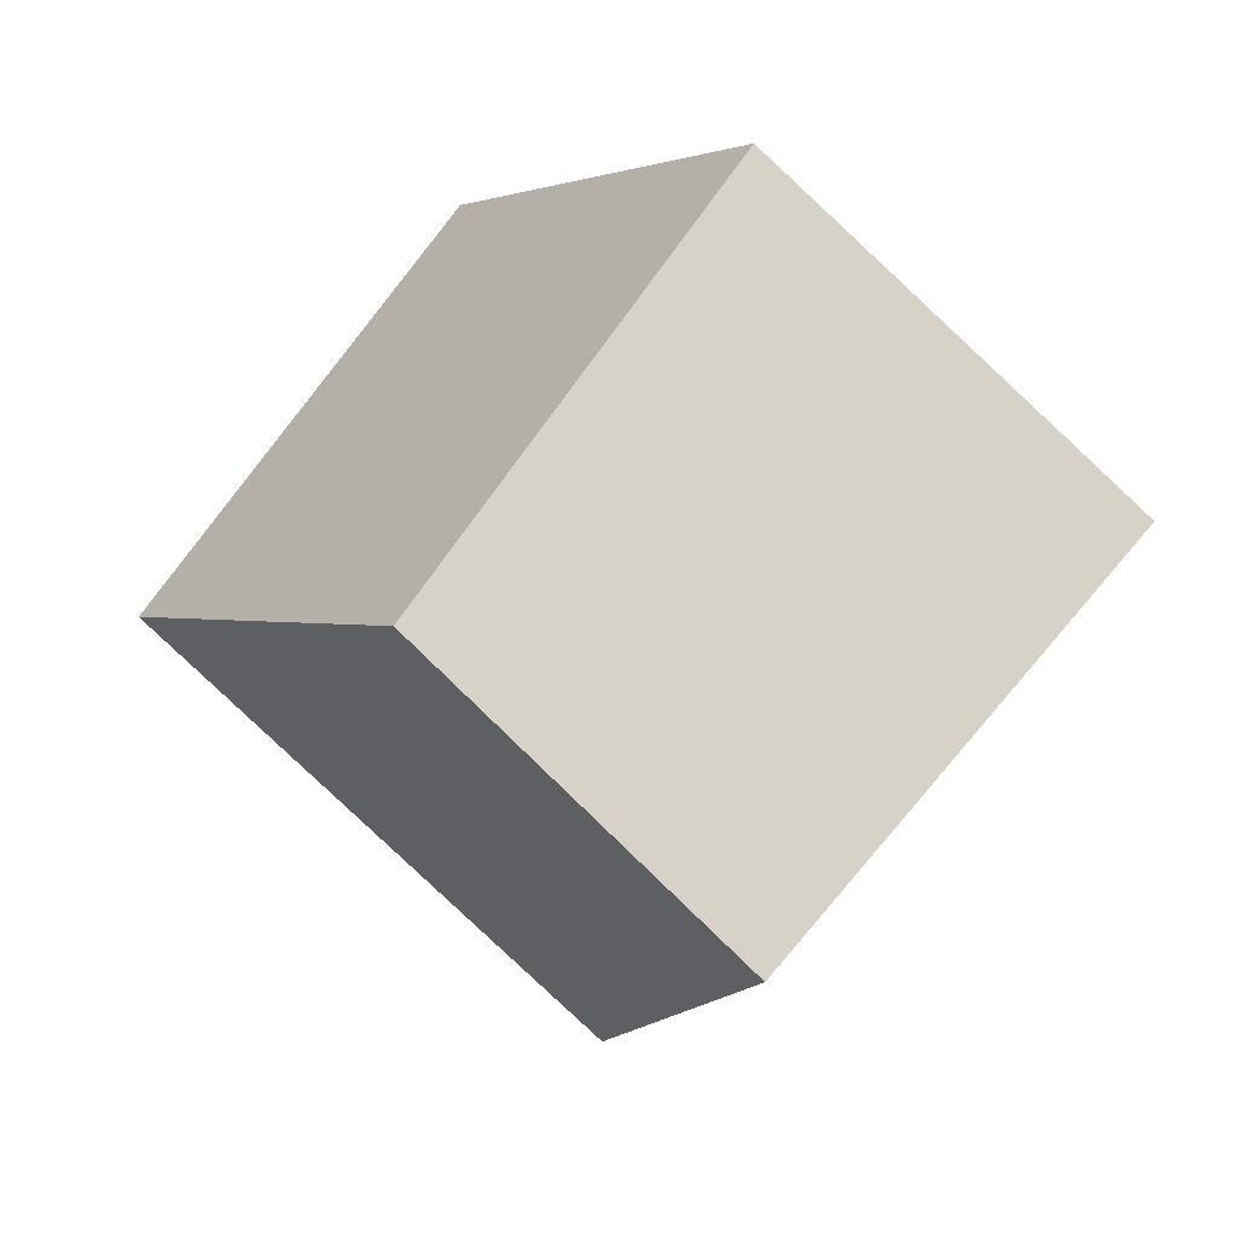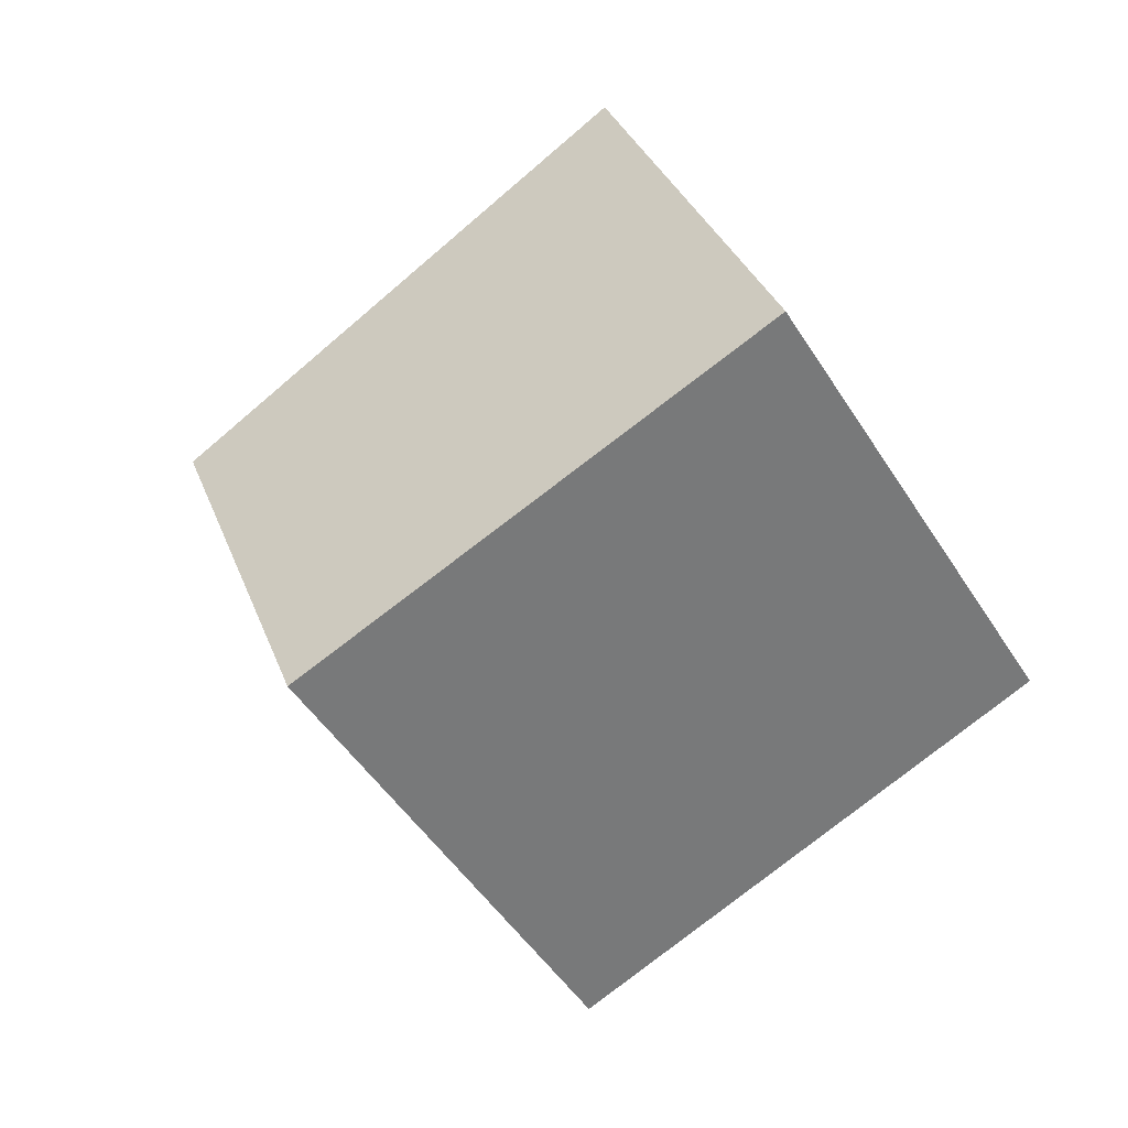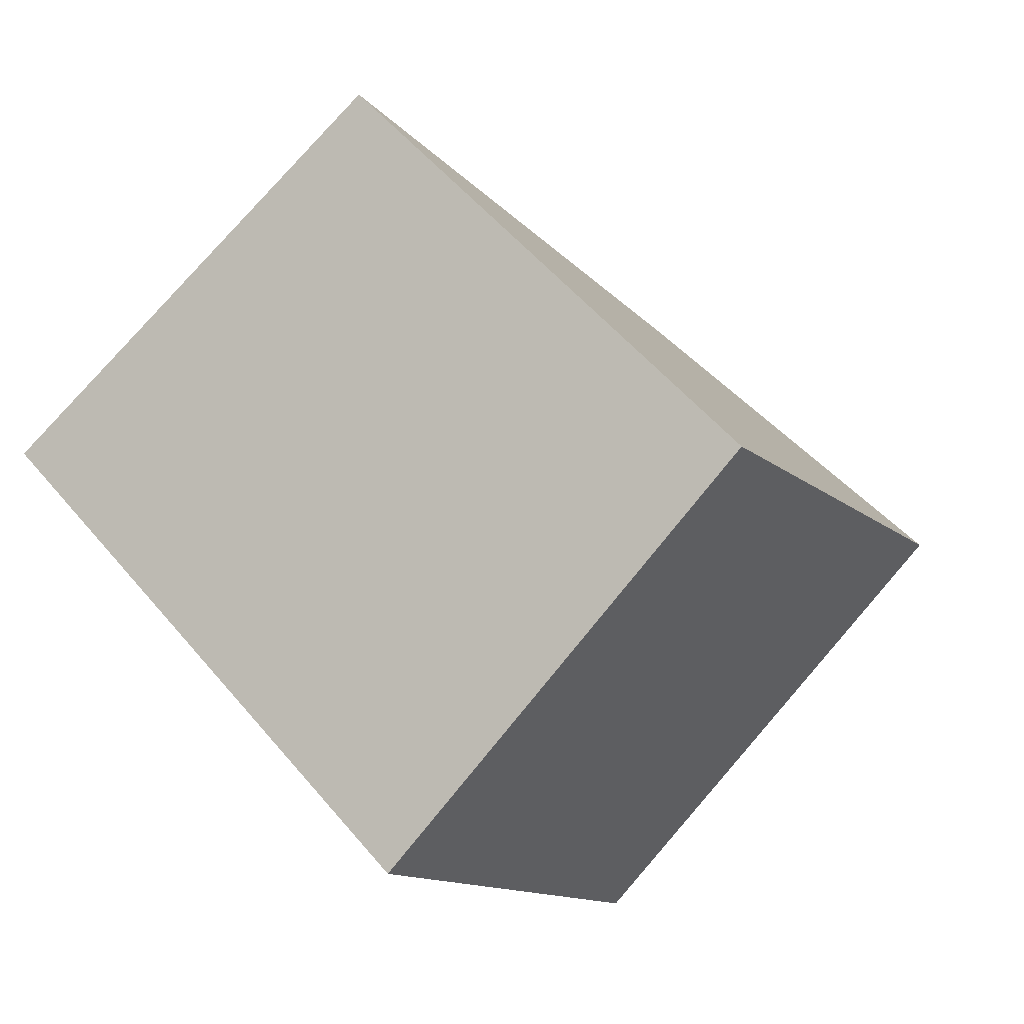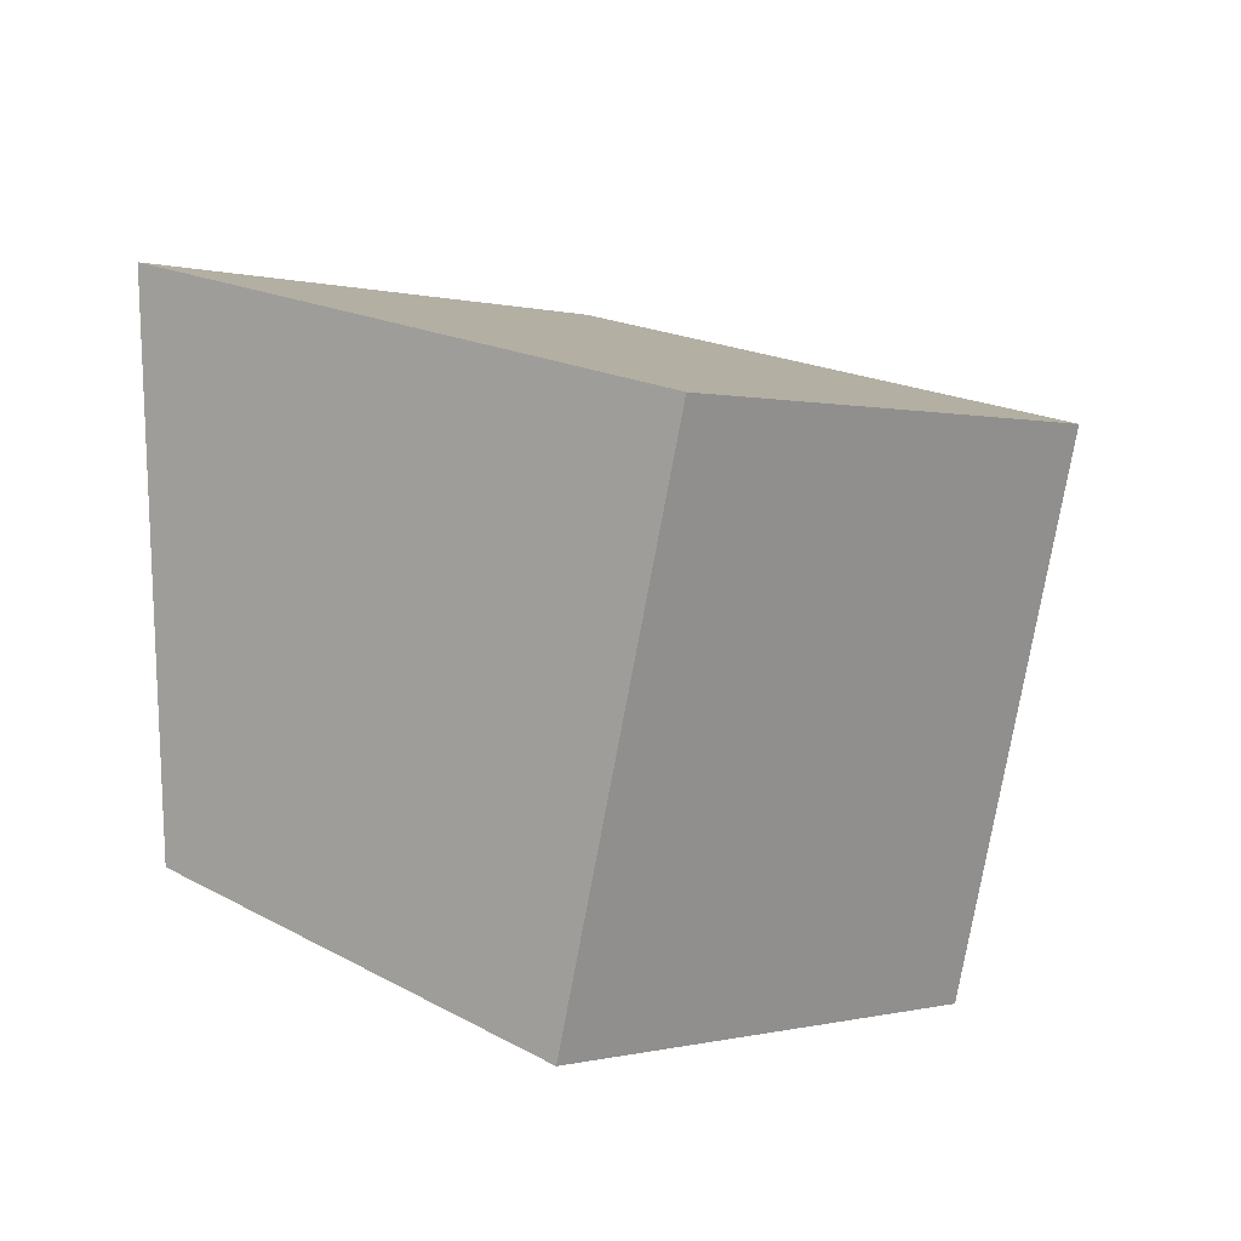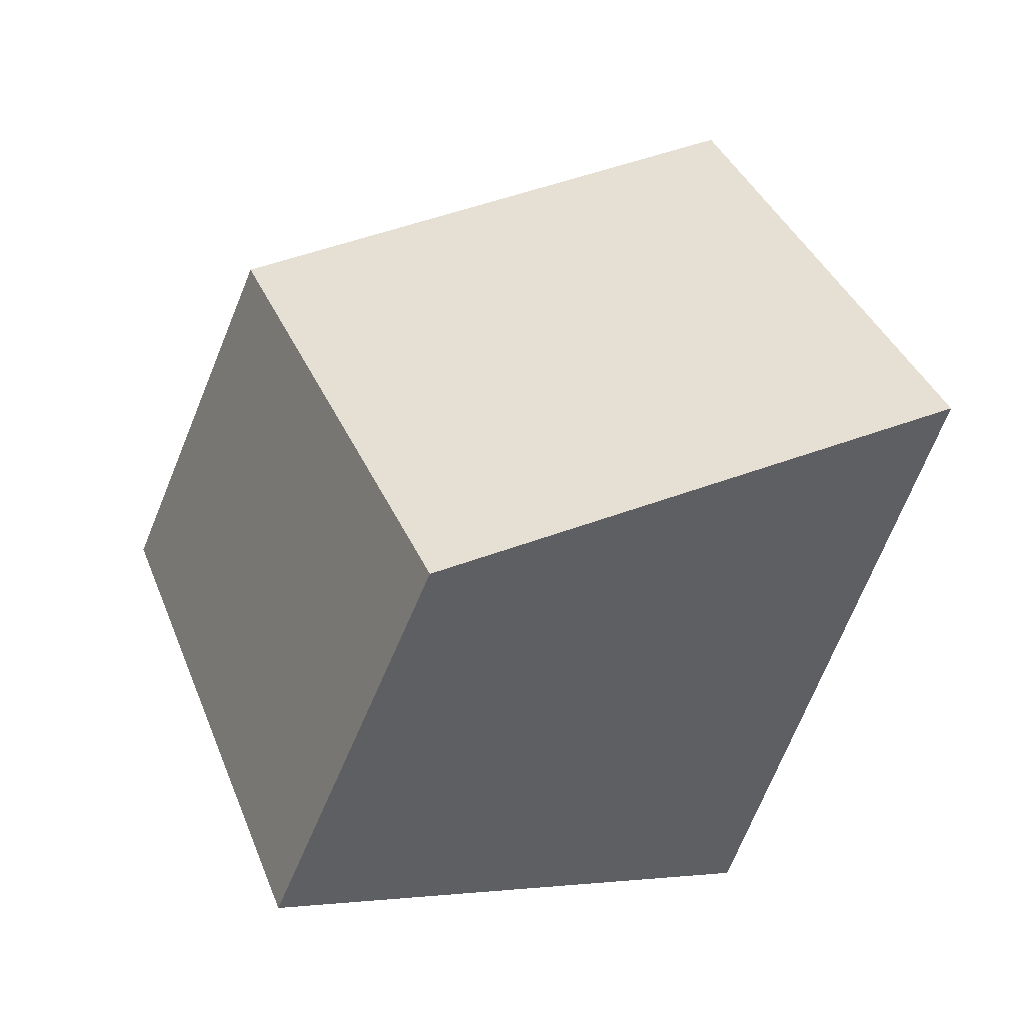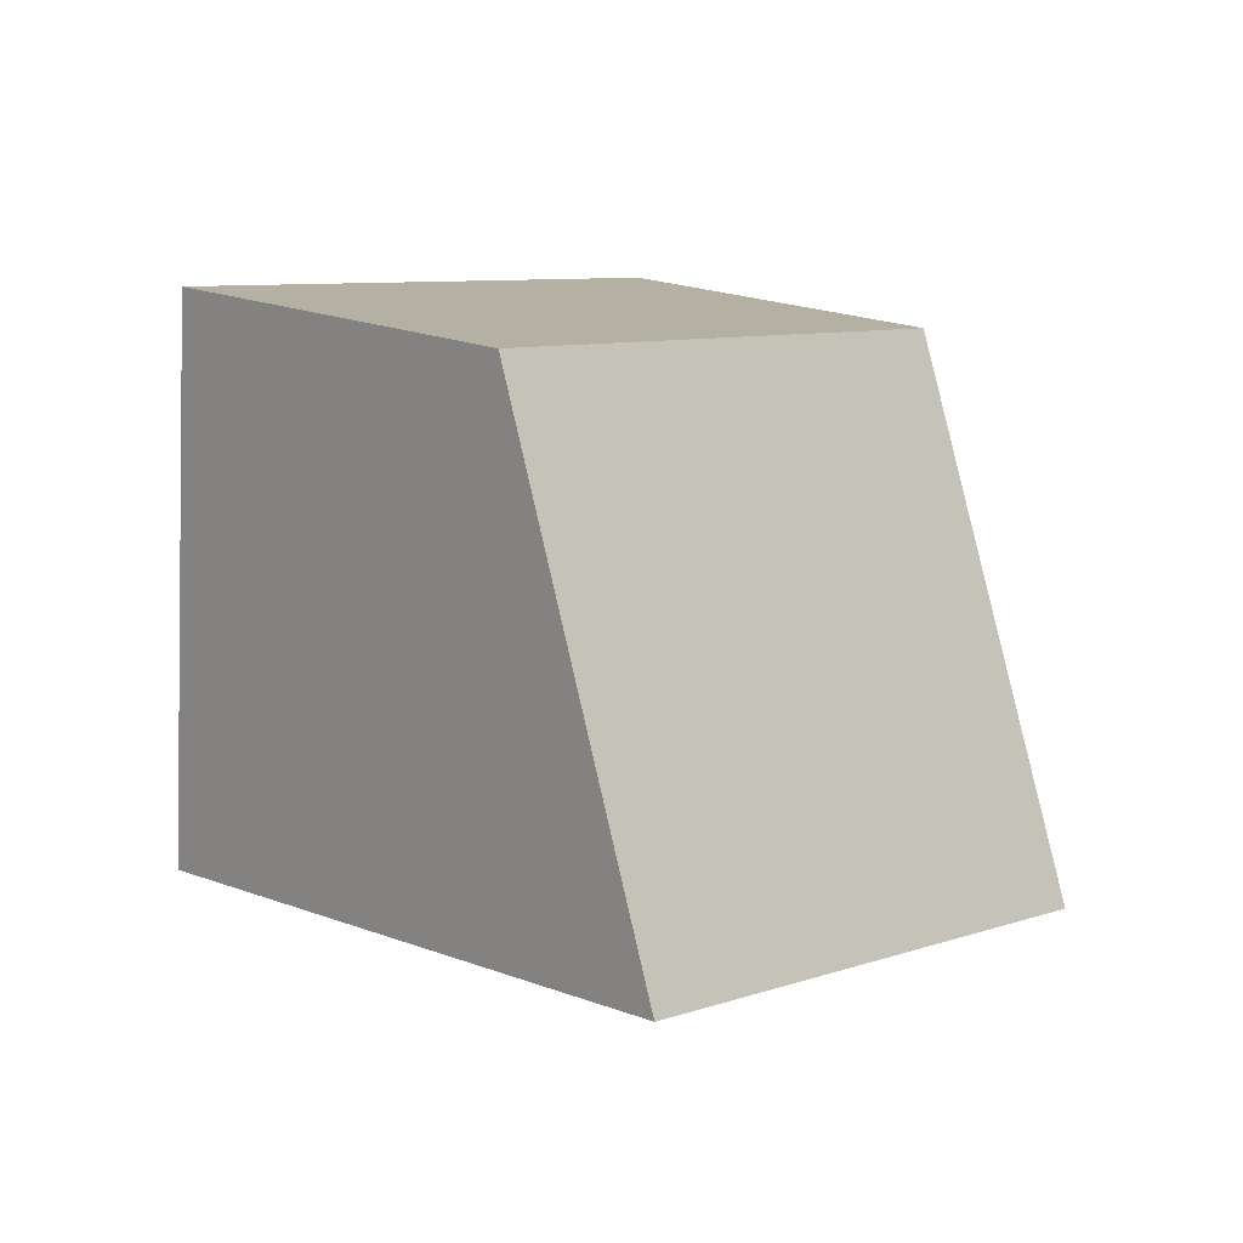
<metadata>
{"format":"obj","ext":"obj","renderer":"f3d","projection":"perspective","resolution":1024,"background":"white","views":[{"elev":16.2,"azim":77.1,"up":"+Y"},{"elev":-12.2,"azim":127.2,"up":"+Y"},{"elev":-8.4,"azim":-35.4,"up":"+Z"},{"elev":-77.3,"azim":-72.6,"up":"+Z"},{"elev":-6.1,"azim":-179.3,"up":"+Z"},{"elev":71.5,"azim":-84.6,"up":"+Y"}]}
</metadata>
<code>
o Cube
v -1.621 1.091 0.3363
v -0.9188 -0.5574 -1.358
v 0.2233 1.542 -0.2935
v 0.8424 0.3845 -1.464
v -0.8542 -0.2114 1.646
v -0.2115 -1.716 0.1108
v 0.9896 0.2399 1.017
v 1.55 -0.7736 0.005433
f 1 5 7 3
f 4 3 7 8
f 8 7 5 6
f 6 2 4 8
f 2 1 3 4
f 6 5 1 2

</code>
